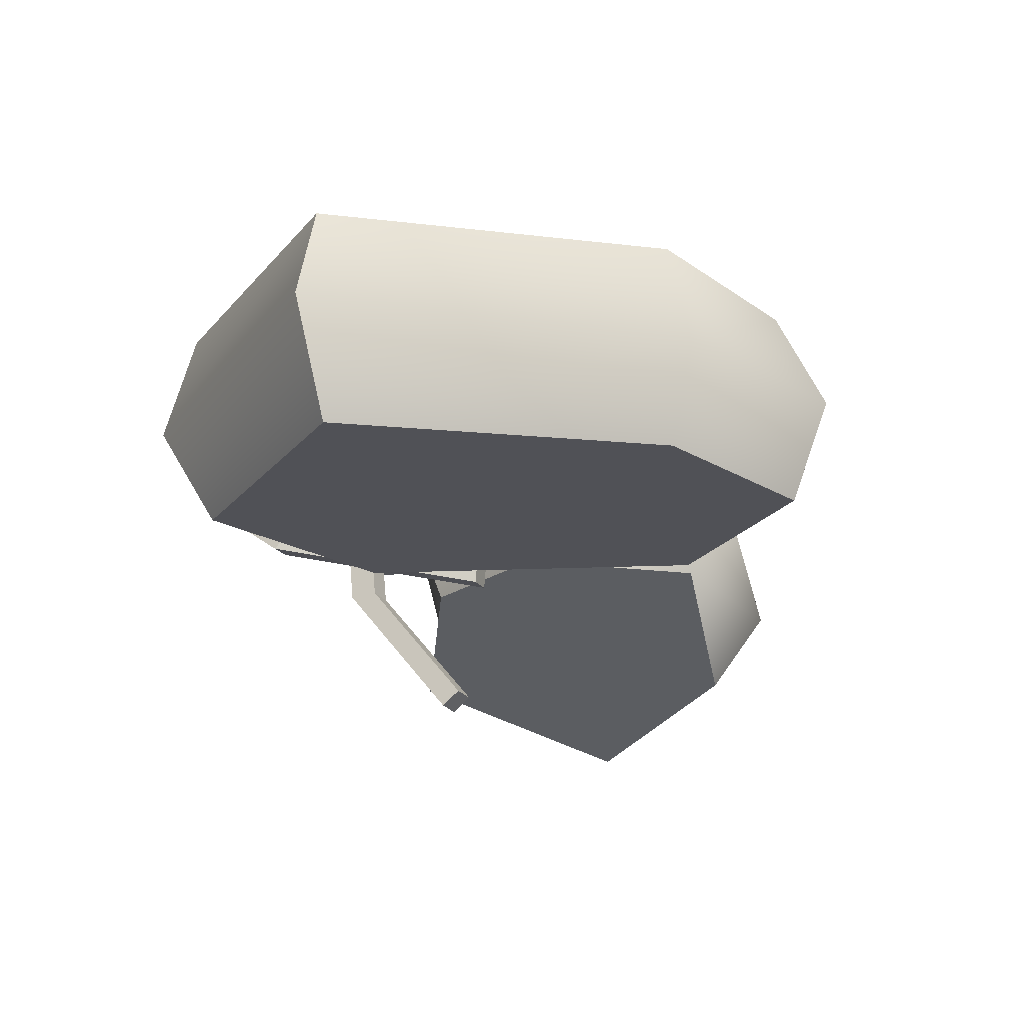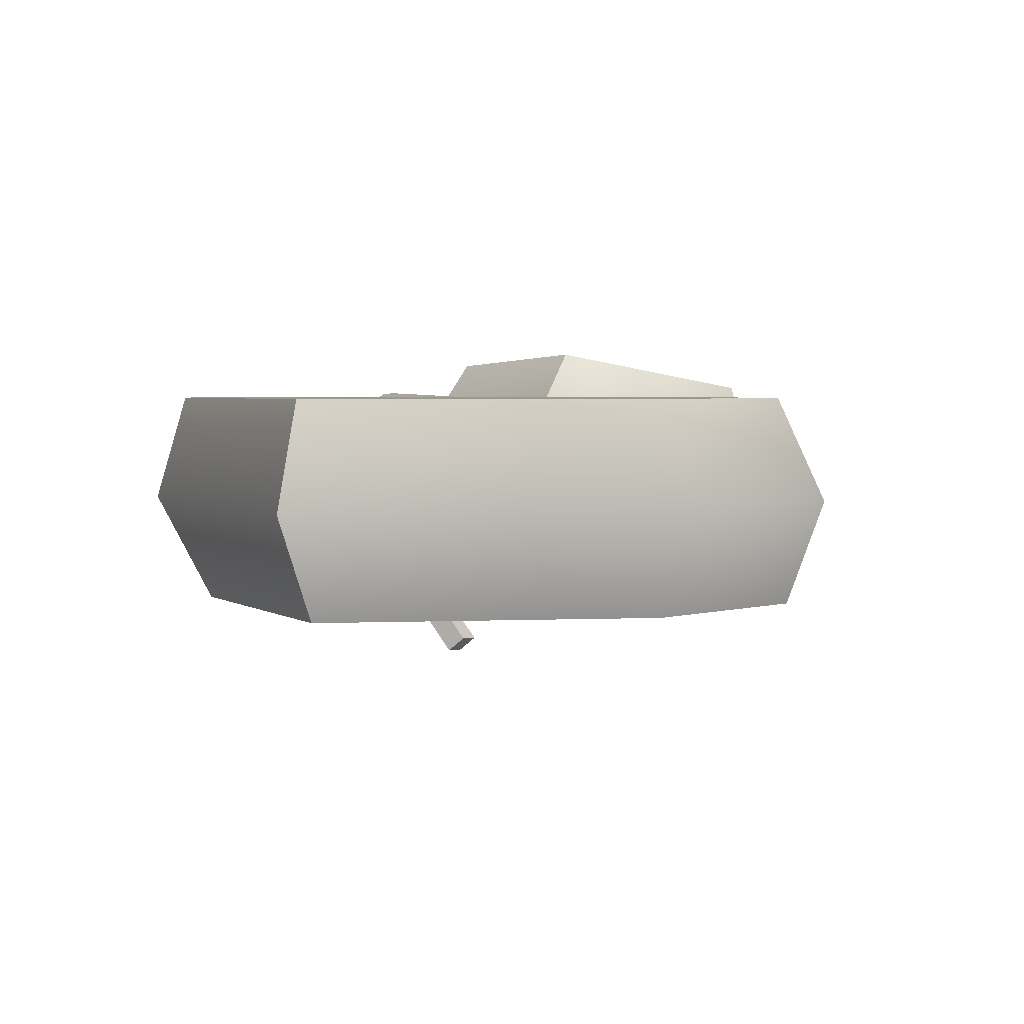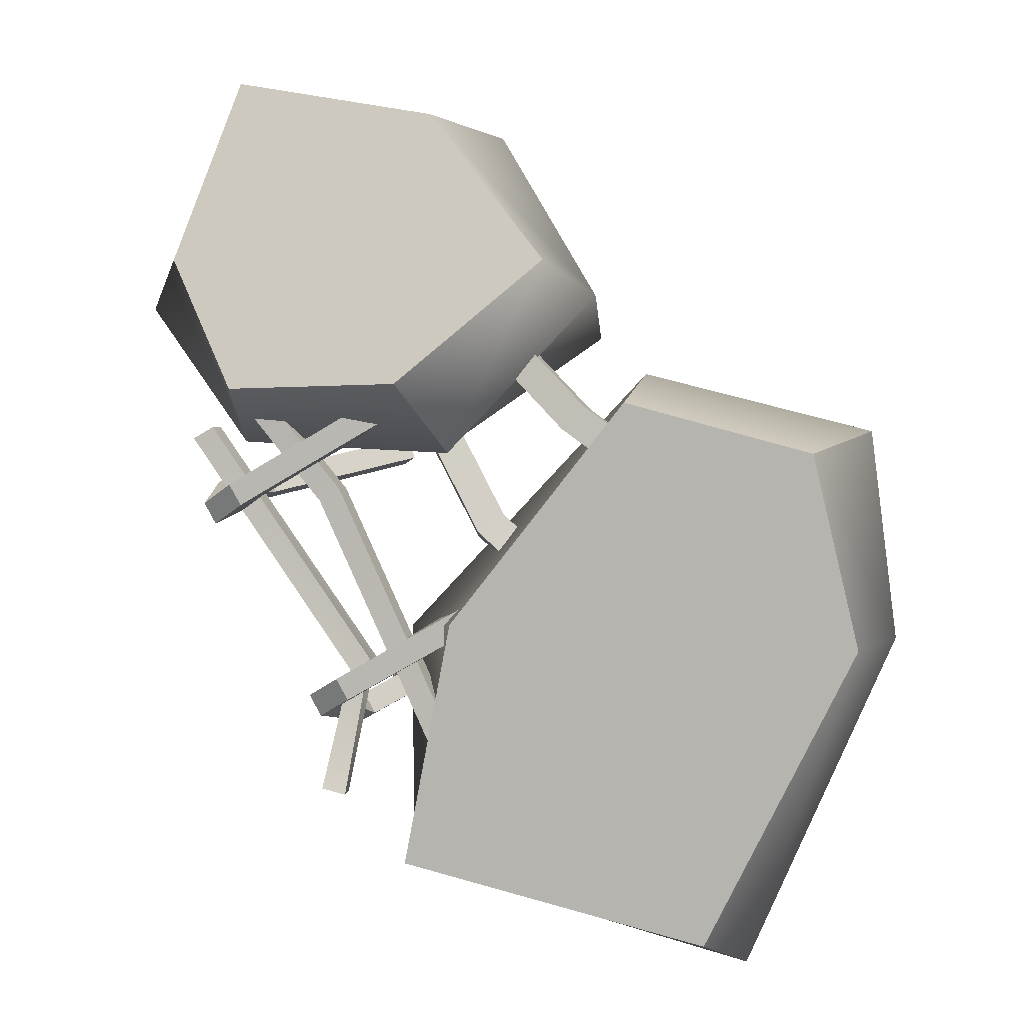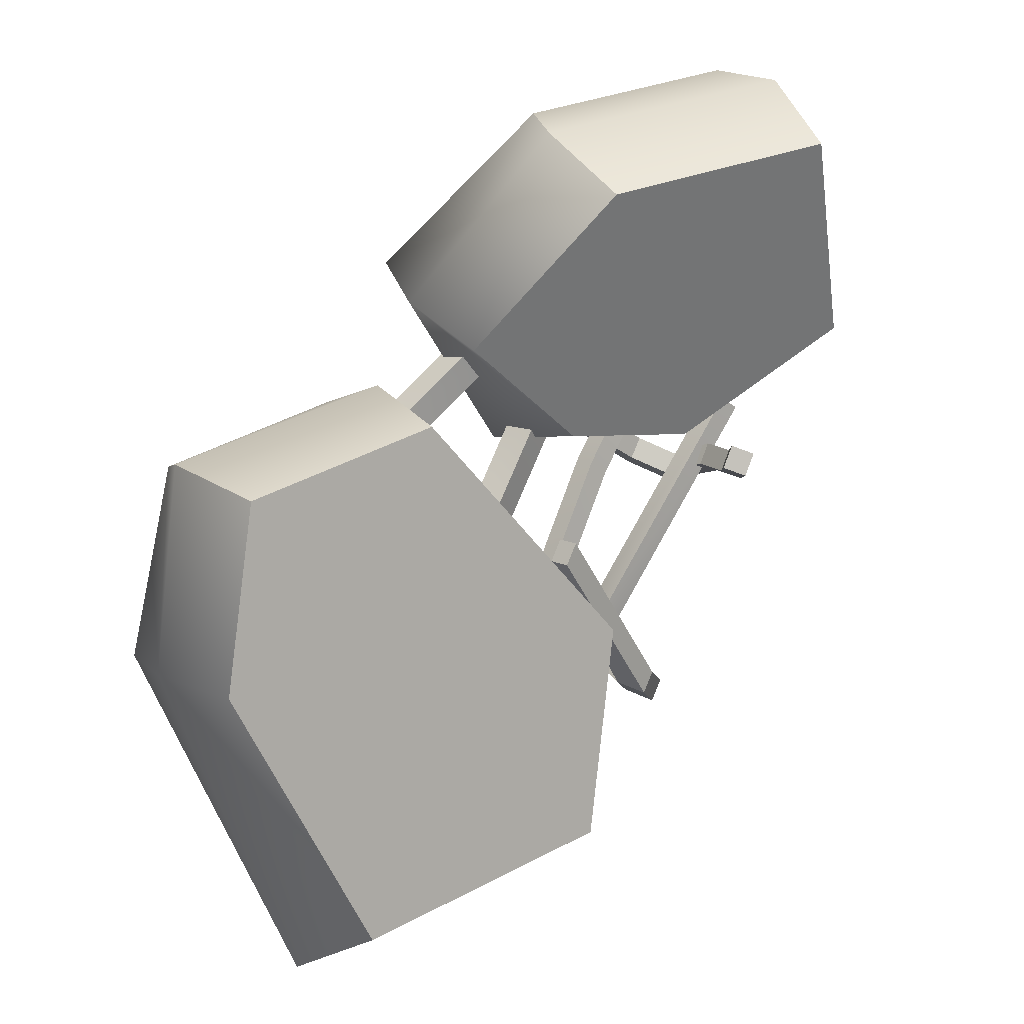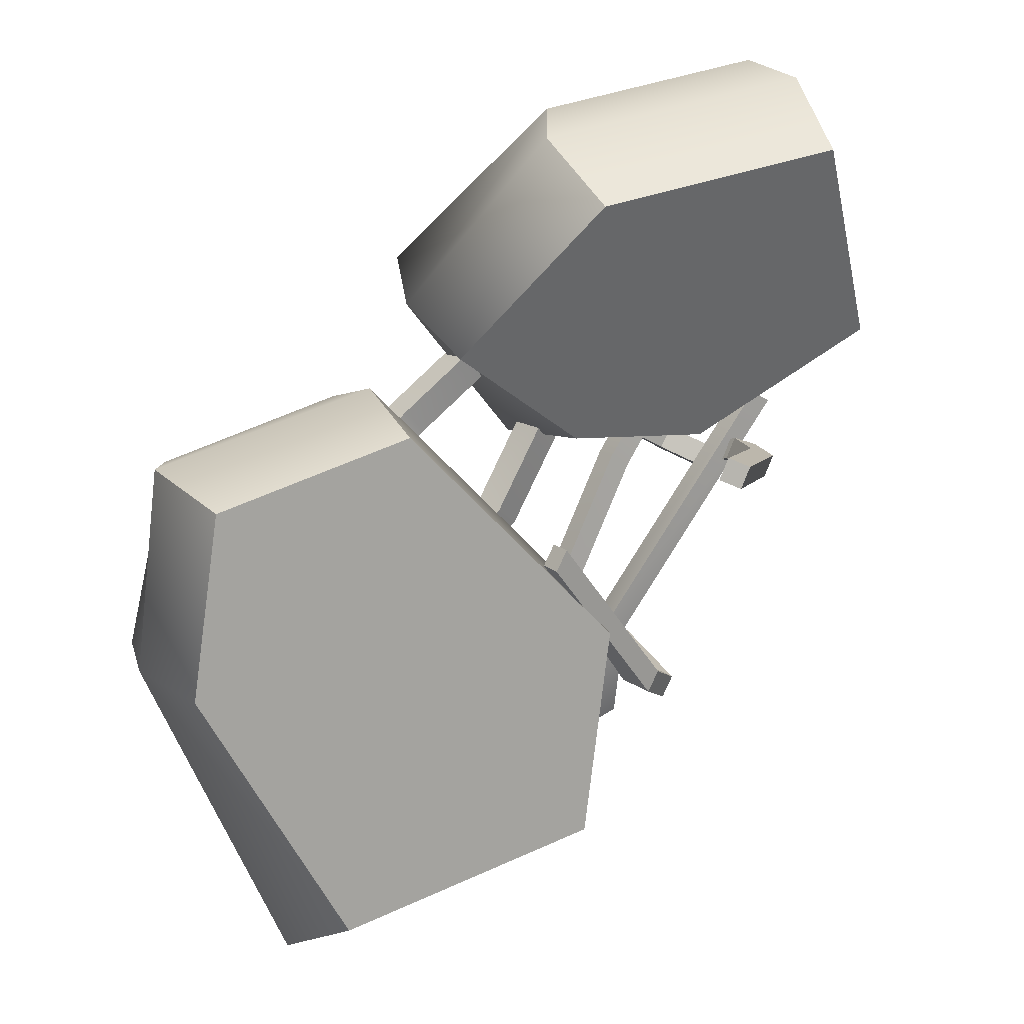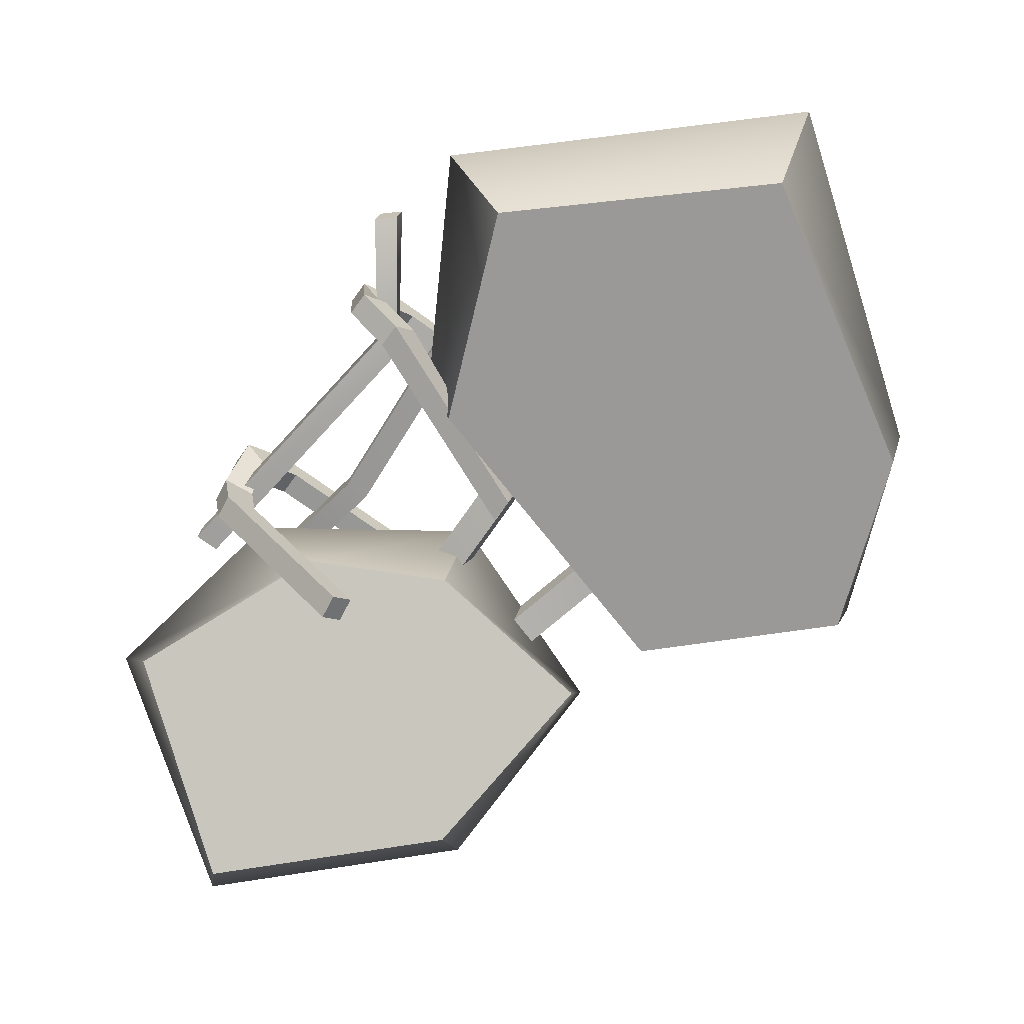
<metadata>
{"format":"obj","ext":"obj","renderer":"f3d","projection":"perspective","resolution":1024,"background":"white","views":[{"elev":-20.5,"azim":-129.3,"up":"+Y"},{"elev":3.2,"azim":-127.8,"up":"+Y"},{"elev":2.6,"azim":-163.9,"up":"+Z"},{"elev":11.3,"azim":-35.4,"up":"+Z"},{"elev":16.2,"azim":-26.6,"up":"+Z"},{"elev":-69.0,"azim":174.1,"up":"+Y"}]}
</metadata>
<code>
v 37.68 17.69 20.37
v 41.01 17.87 18.47
v 6.165 14.97 -35.13
v 9.495 15.15 -37.03
v 6.401 11.14 -35.08
v 9.732 11.32 -36.98
v 37.91 13.86 20.43
v 41.24 14.04 18.53
v 25.36 10.74 -31.2
v 28.49 14.17 -33.14
v 24.17 -0.1502 -34.32
v 27.7 -3.223 -36.18
v 26.06 0.01296 -30.99
v 29.59 -3.06 -32.84
v 27.26 10.9 -27.86
v 30.39 14.33 -29.81
v 19.19 -4.293 -31.3
v 22.11 -7.883 -32.78
v 24 -7.72 -29.44
v 21.09 -4.129 -27.96
v 21.81 14.48 -24.94
v 24.26 18.36 -26.52
v 22.36 18.2 -29.86
v 19.91 14.32 -28.28
v 0.8974 -9.841 -6.686
v 1.296 -13.57 -6.73
v 3.189 -13.4 -3.395
v 2.791 -9.678 -3.351
v -3.559 11.83 -9.41
v -3.077 16.89 -10.93
v -4.97 16.72 -14.27
v -4.907 12.98 -14.12
v 43.16 12.27 0.1446
v 46.29 15.7 -1.8
v 44.21 4.375 2.945
v 48.85 5.135 1.146
v 45.63 4.097 6.499
v 50.27 4.857 4.701
v 45.05 12.43 3.48
v 48.18 15.86 1.535
v 43.07 -2.678 2.847
v 47.57 -2.799 1.036
v 49 -3.077 4.59
v 44.49 -2.956 6.401
v 39.6 16.01 6.399
v 42.05 19.89 4.818
v 40.16 19.73 1.483
v 37.71 15.85 3.064
v 25.08 -24.22 8.364
v 27.76 -26.52 7.112
v 29.18 -26.8 10.67
v 26.5 -24.5 11.92
v 14.78 14.67 20.56
v 14.72 18.42 20.41
v 12.82 18.26 17.07
v 12.89 14.51 17.22
v 49.59 9.1 14.03
v 52.92 9.279 12.13
v 23.3 17.05 -45.5
v 26.95 17.75 -44.53
v 24 13.28 -45.35
v 27.64 13.98 -44.39
v 49.83 5.269 14.08
v 53.16 5.449 12.18
v 21.87 5.842 -23.94
v 21.63 9.672 -23.99
v 24.96 9.852 -25.89
v 25.2 6.021 -25.84
v 28.16 15.23 2.128
v 24.83 15.05 4.027
v 25.06 11.22 4.08
v 28.39 11.4 2.181
v -8.124 9.857 -5.661
v -6.727 5.132 -6.572
v 8.961 9.242 19.09
v 10.36 4.517 18.17
v 12.74 10.91 16.25
v 14.14 6.181 15.34
v -4.343 11.52 -8.497
v -2.946 6.796 -9.408
v 0.005192 4.798 -0.9429
v -1.392 9.523 -0.03206
v 2.389 11.19 -2.868
v 3.786 6.462 -3.779
v 6.39 -19.24 52.94
v 44.07 -24.95 60.13
v 11.11 9.478 64.74
v 46.27 4.082 71.64
v 11.44 26.8 20.97
v 39.91 24.92 20.28
v 10.16 -3.368 12.17
v 33.19 -4.465 10.53
v 53.6 15.43 41.6
v -10.96 20.86 40.24
v -13.16 -8.168 28.74
v 58.95 -13.27 27.83
v 45.13 -12.13 70.18
v 3.186 -5.768 62.14
v -15.8 6.342 35.21
v 6.568 14.64 10.01
v 42.58 11.24 11.68
v 63.77 0.7097 34.22
v -22.41 6.712 11.76
v -18.96 7.17 8.157
v -0.02391 3.47 31.59
v 3.425 3.929 27.98
v -0.09709 8.449 32.15
v 3.351 8.907 28.54
v -22.48 11.69 12.33
v -19.04 12.15 8.719
v -12 8.479 13.35
v -15.45 8.021 16.96
v -15.53 13 17.52
v -12.08 13.46 13.92
v -55.54 -11.86 9.957
v -23.59 -11.86 18.07
v -53.01 19.44 10.31
v -23.59 19.44 18.07
v -36.47 19.44 -65.98
v 12.27 19.44 -55.65
v -35.51 -11.86 -63.06
v 7.761 -11.86 -53.83
v 4.731 19.44 -17.17
v -60.03 19.44 -19.5
v -60.03 -11.86 -19.5
v 12.27 -11.86 -19.5
v -23.55 3.793 22.68
v -59.8 3.793 13.6
v -63.77 3.793 -18.78
v -40.34 3.793 -71.64
v 16.01 3.793 -58.67
v 16.01 3.793 -18.78
f 1 2 69 70
f 71 72 8 7
f 2 8 72 69
f 7 1 70 71
f 9 10 12 11
f 25 26 27 28
f 13 14 16 15
f 29 30 31 32
f 10 16 14 12
f 15 9 11 13
f 11 12 18 17
f 12 14 19 18
f 14 13 20 19
f 13 11 17 20
f 15 16 22 21
f 16 10 23 22
f 10 9 24 23
f 9 15 21 24
f 17 18 26 25
f 18 19 27 26
f 19 20 28 27
f 20 17 25 28
f 21 22 30 29
f 22 23 31 30
f 23 24 32 31
f 24 21 29 32
f 33 34 36 35
f 49 50 51 52
f 37 38 40 39
f 53 54 55 56
f 34 40 38 36
f 39 33 35 37
f 35 36 42 41
f 36 38 43 42
f 38 37 44 43
f 37 35 41 44
f 39 40 46 45
f 40 34 47 46
f 34 33 48 47
f 33 39 45 48
f 41 42 50 49
f 42 43 51 50
f 43 44 52 51
f 44 41 49 52
f 45 46 54 53
f 46 47 55 54
f 47 48 56 55
f 48 45 53 56
f 66 67 60 59
f 61 62 68 65
f 67 68 62 60
f 65 66 59 61
f 63 57 66 65
f 57 58 67 66
f 58 64 68 67
f 65 68 64 63
f 70 69 4 3
f 71 70 3 5
f 5 6 72 71
f 69 72 6 4
f 60 62 61 59
f 58 57 63 64
f 73 74 81 82
f 83 84 80 79
f 74 80 84 81
f 79 73 82 83
f 82 81 76 75
f 83 82 75 77
f 77 78 84 83
f 81 84 78 76
f 85 86 97 98
f 87 88 93 94
f 100 101 92 91
f 95 96 86 85
f 86 96 102 97
f 95 85 98 99
f 94 93 90 89
f 91 95 99 100
f 91 92 96 95
f 102 96 92 101
f 98 97 88 87
f 99 98 87 94
f 100 99 94 89
f 89 90 101 100
f 93 102 101 90
f 97 102 93 88
f 103 104 111 112
f 113 114 110 109
f 104 110 114 111
f 109 103 112 113
f 112 111 106 105
f 113 112 105 107
f 107 108 114 113
f 111 114 108 106
f 115 116 127 128
f 117 118 123 124
f 130 131 122 121
f 125 126 116 115
f 116 126 132 127
f 125 115 128 129
f 124 123 120 119
f 121 125 129 130
f 121 122 126 125
f 132 126 122 131
f 128 127 118 117
f 129 128 117 124
f 130 129 124 119
f 119 120 131 130
f 123 132 131 120
f 127 132 123 118

</code>
